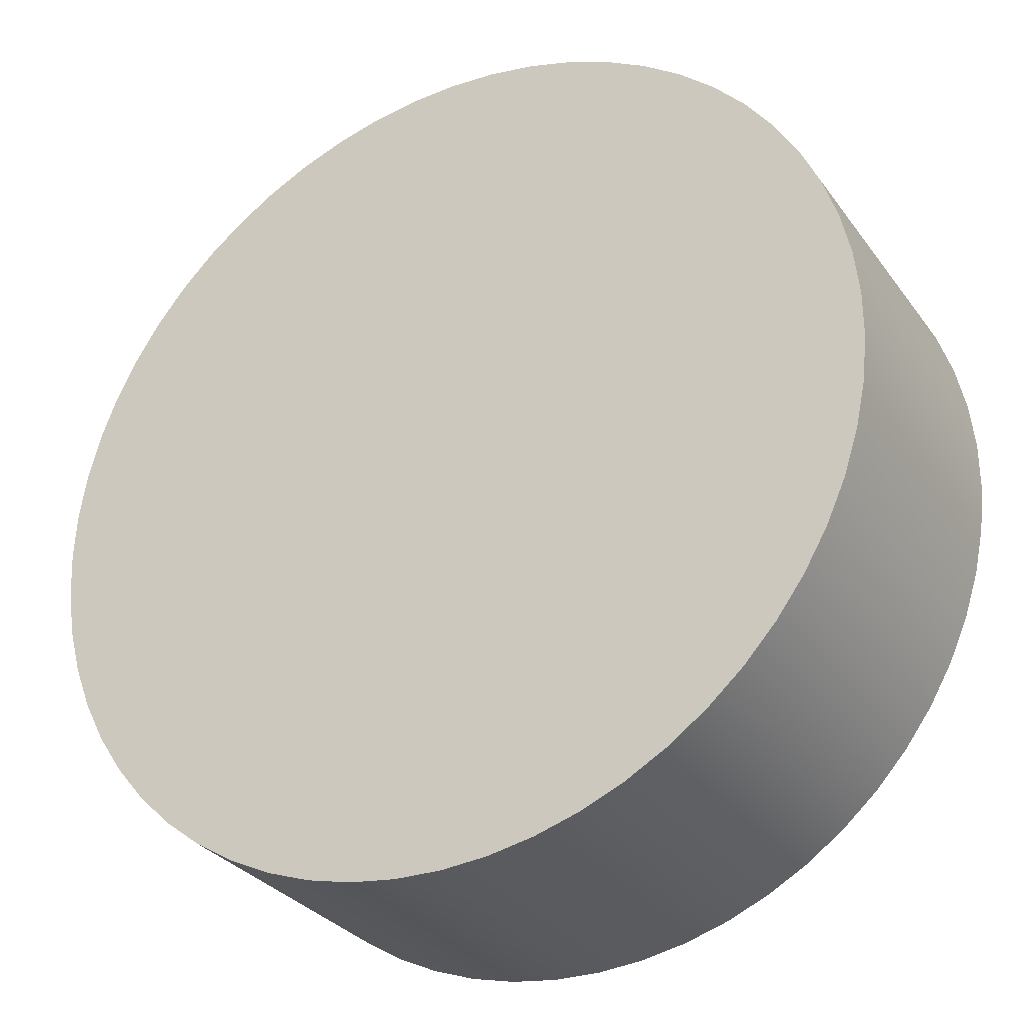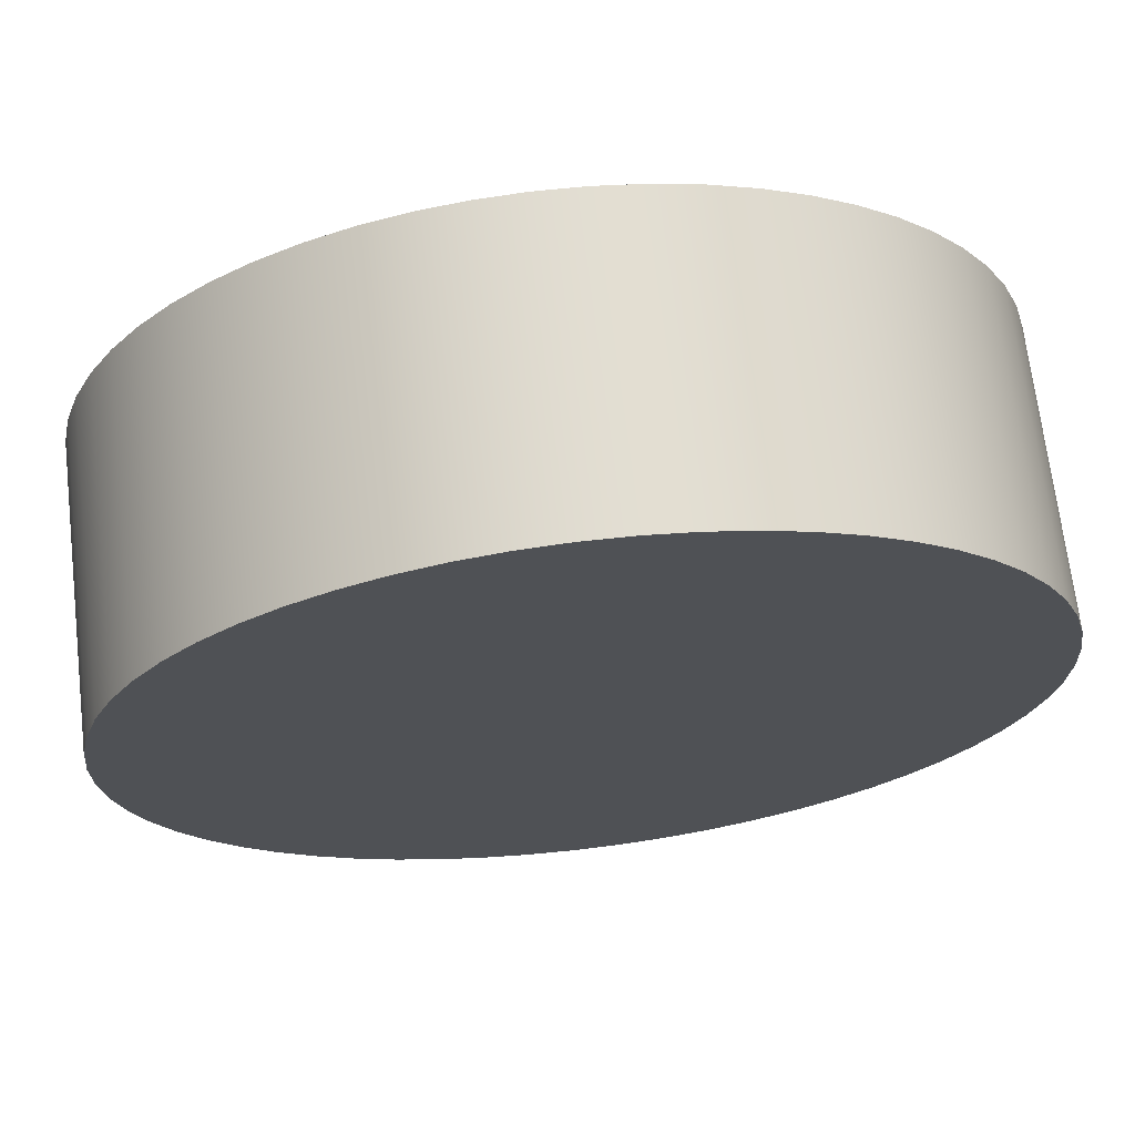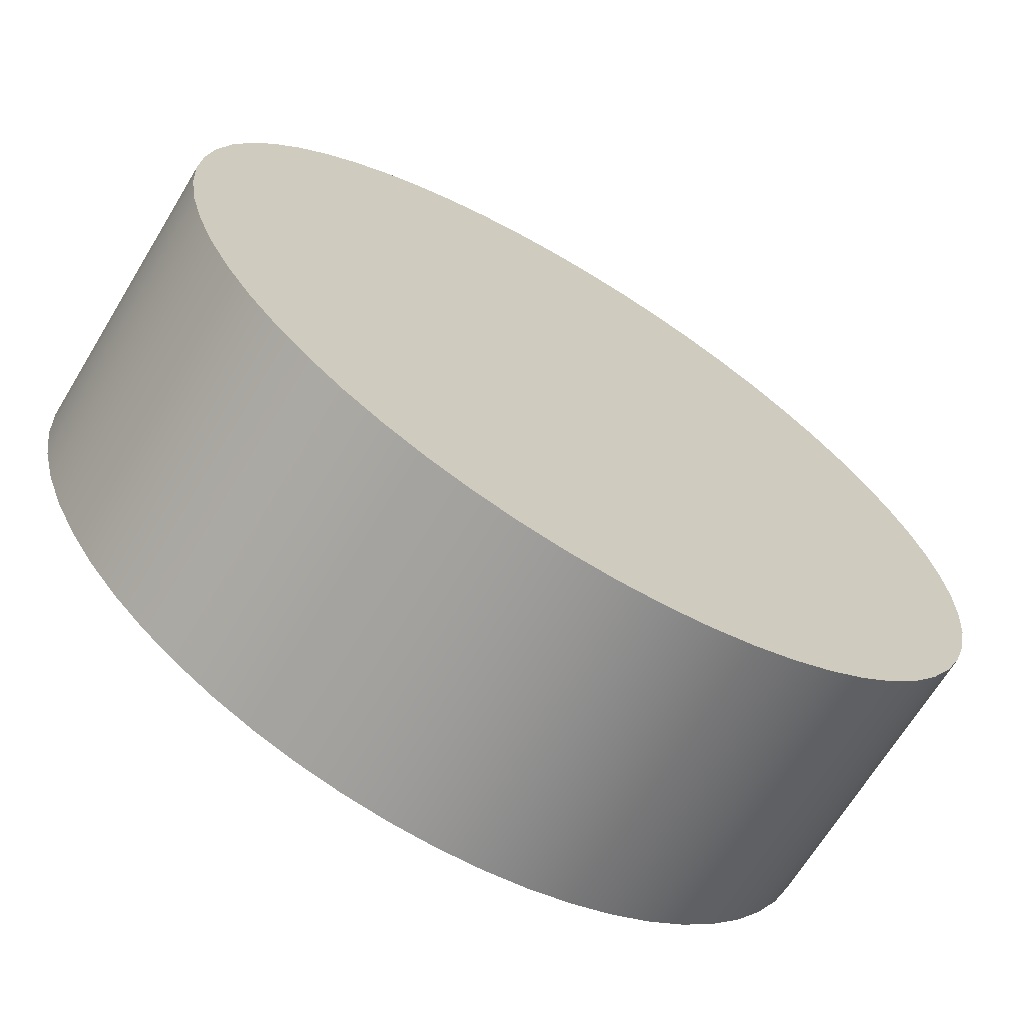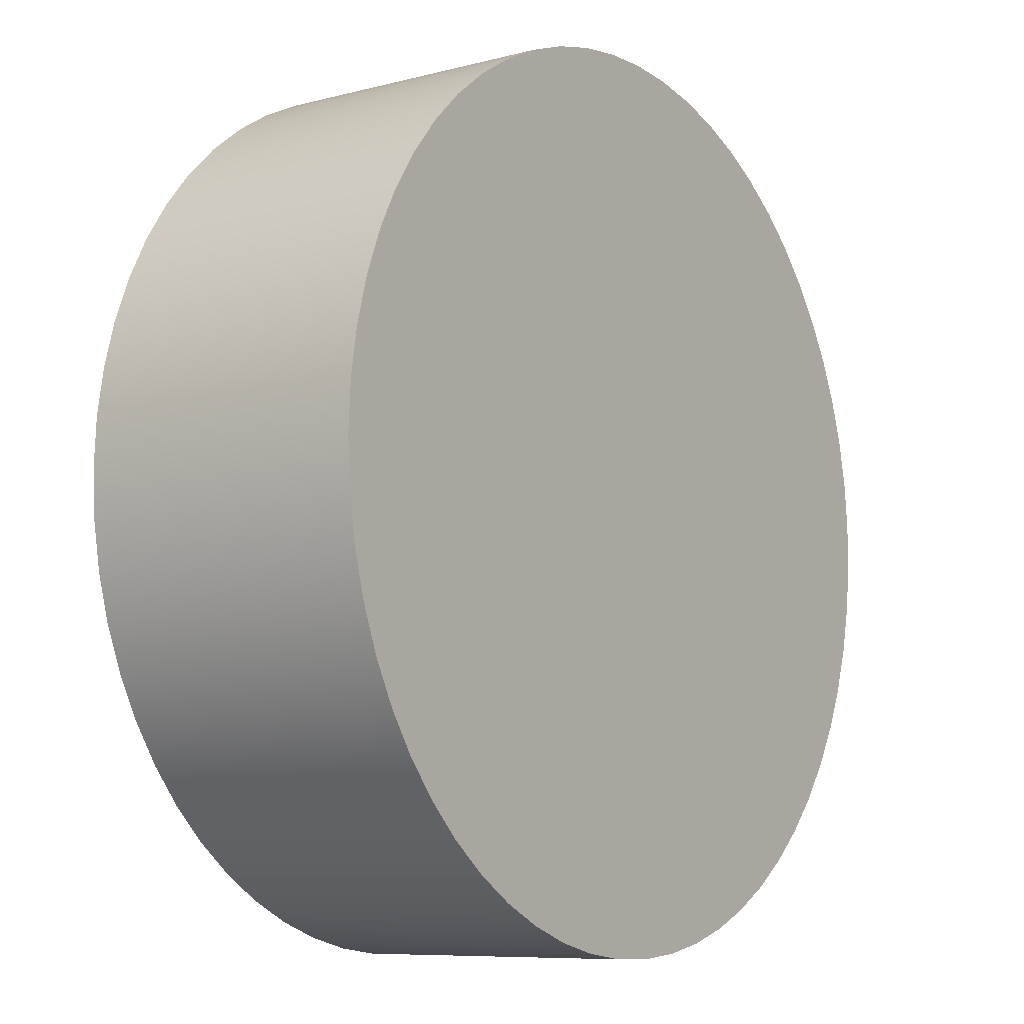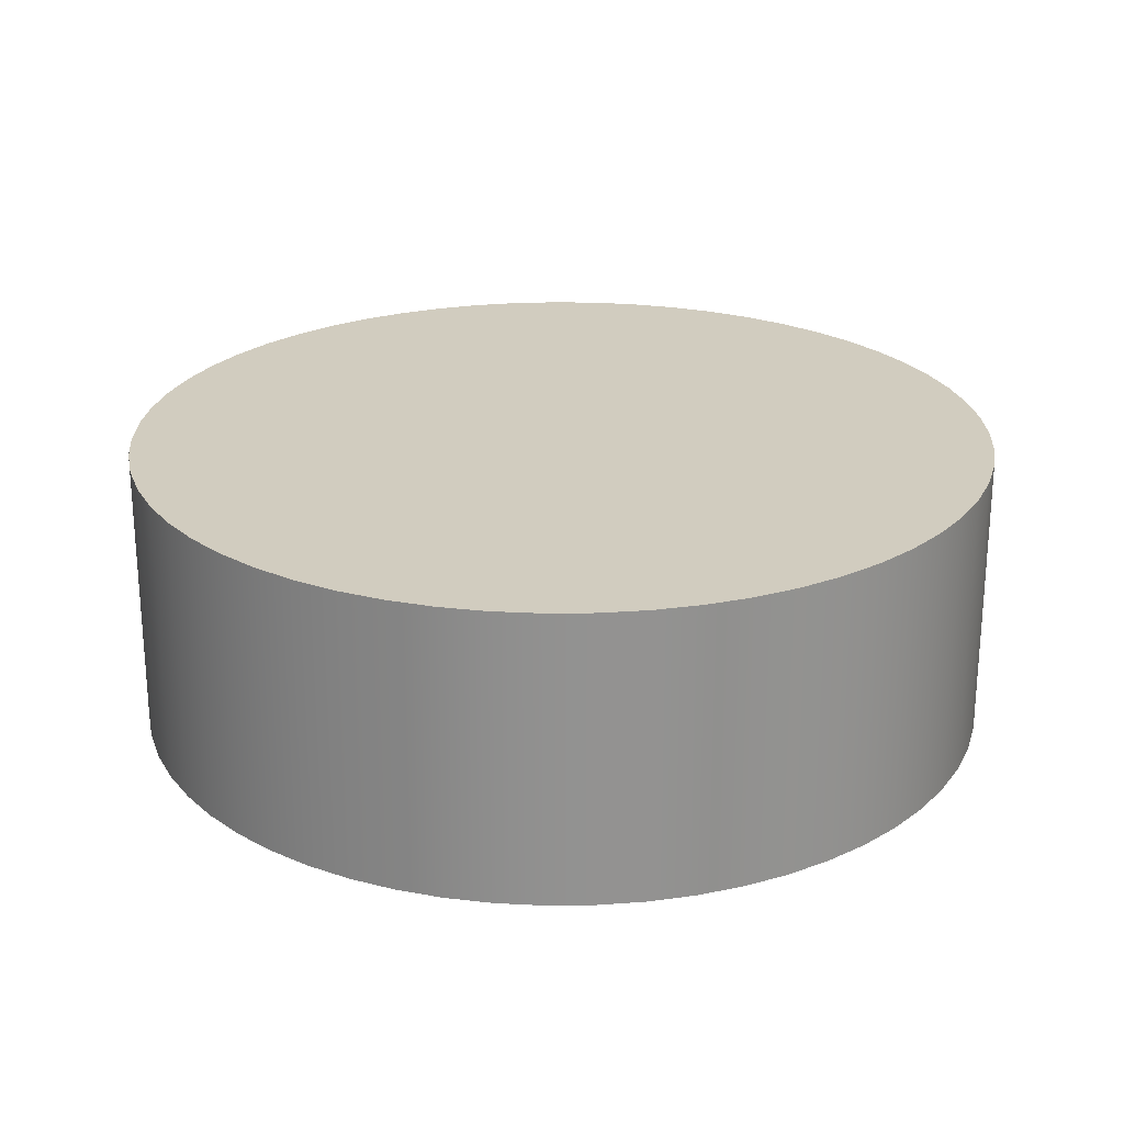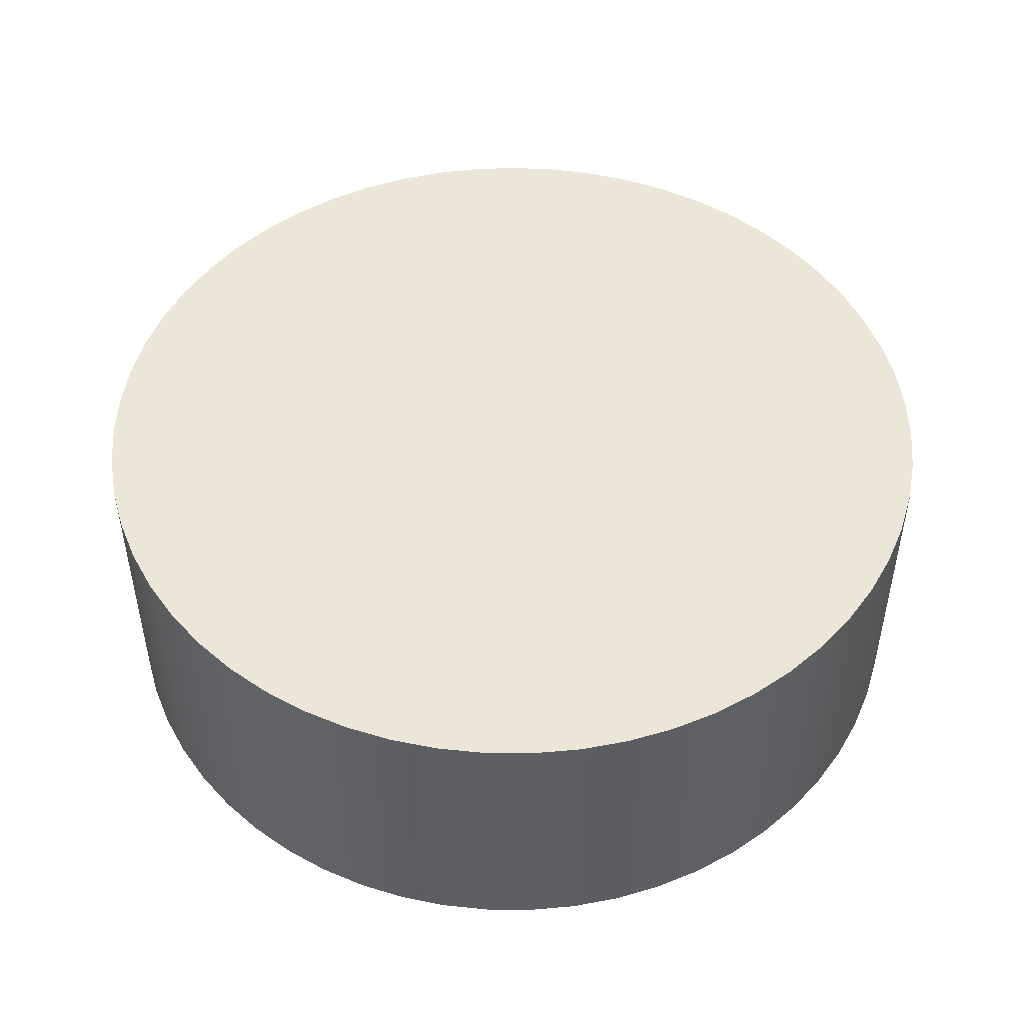
<metadata>
{"format":"obj","ext":"obj","renderer":"f3d","projection":"perspective","resolution":1024,"background":"white","views":[{"elev":-30.6,"azim":29.5,"up":"+Z"},{"elev":69.2,"azim":173.2,"up":"+Z"},{"elev":-67.8,"azim":-31.3,"up":"+Z"},{"elev":-8.4,"azim":-54.6,"up":"+Z"},{"elev":23.9,"azim":150.0,"up":"+Y"},{"elev":48.8,"azim":29.4,"up":"+Y"}]}
</metadata>
<code>
v 1.588 0.635 2.54
v 1.593 0.635 2.439
v 1.609 0.635 2.339
v 1.636 0.635 2.241
v 1.673 0.635 2.146
v 1.719 0.635 2.056
v 1.775 0.635 1.972
v 1.84 0.635 1.894
v 1.913 0.635 1.823
v 1.993 0.635 1.761
v 2.078 0.635 1.707
v 2.17 0.635 1.662
v 2.265 0.635 1.628
v 2.364 0.635 1.604
v 2.464 0.635 1.591
v 2.565 0.635 1.588
v 2.666 0.635 1.596
v 2.766 0.635 1.615
v 2.863 0.635 1.644
v 2.957 0.635 1.683
v 3.045 0.635 1.733
v 3.128 0.635 1.791
v 3.204 0.635 1.858
v 3.273 0.635 1.932
v 3.334 0.635 2.013
v 3.385 0.635 2.101
v 3.427 0.635 2.193
v 3.459 0.635 2.289
v 3.48 0.635 2.388
v 3.491 0.635 2.489
v 3.491 0.635 2.591
v 3.48 0.635 2.692
v 3.459 0.635 2.791
v 3.427 0.635 2.887
v 3.385 0.635 2.979
v 3.334 0.635 3.067
v 3.273 0.635 3.148
v 3.204 0.635 3.222
v 3.128 0.635 3.289
v 3.045 0.635 3.347
v 2.957 0.635 3.397
v 2.863 0.635 3.436
v 2.766 0.635 3.465
v 2.666 0.635 3.484
v 2.565 0.635 3.492
v 2.464 0.635 3.489
v 2.364 0.635 3.476
v 2.265 0.635 3.452
v 2.17 0.635 3.418
v 2.078 0.635 3.373
v 1.993 0.635 3.319
v 1.913 0.635 3.257
v 1.84 0.635 3.186
v 1.775 0.635 3.108
v 1.719 0.635 3.024
v 1.673 0.635 2.934
v 1.636 0.635 2.839
v 1.609 0.635 2.741
v 1.593 0.635 2.641
v 1.588 0 2.54
v 1.593 0 2.641
v 1.609 0 2.741
v 1.636 0 2.839
v 1.673 0 2.934
v 1.719 0 3.024
v 1.775 0 3.108
v 1.84 0 3.186
v 1.913 0 3.257
v 1.993 0 3.319
v 2.078 0 3.373
v 2.17 0 3.418
v 2.265 0 3.452
v 2.364 0 3.476
v 2.464 0 3.489
v 2.565 0 3.492
v 2.666 0 3.484
v 2.766 0 3.465
v 2.863 0 3.436
v 2.957 0 3.397
v 3.045 0 3.347
v 3.128 0 3.289
v 3.204 0 3.222
v 3.273 0 3.148
v 3.334 0 3.067
v 3.385 0 2.979
v 3.427 0 2.887
v 3.459 0 2.791
v 3.48 0 2.692
v 3.491 0 2.591
v 3.491 0 2.489
v 3.48 0 2.388
v 3.459 0 2.289
v 3.427 0 2.193
v 3.385 0 2.101
v 3.334 0 2.013
v 3.273 0 1.932
v 3.204 0 1.858
v 3.128 0 1.791
v 3.045 0 1.733
v 2.957 0 1.683
v 2.863 0 1.644
v 2.766 0 1.615
v 2.666 0 1.596
v 2.565 0 1.588
v 2.464 0 1.591
v 2.364 0 1.604
v 2.265 0 1.628
v 2.17 0 1.662
v 2.078 0 1.707
v 1.993 0 1.761
v 1.913 0 1.823
v 1.84 0 1.894
v 1.775 0 1.972
v 1.719 0 2.056
v 1.673 0 2.146
v 1.636 0 2.241
v 1.609 0 2.339
v 1.593 0 2.439
v 1.588 0 2.54
v 1.588 0.635 2.54
v 1.588 0.635 2.54
v 1.593 0.635 2.641
v 1.609 0.635 2.741
v 1.636 0.635 2.839
v 1.673 0.635 2.934
v 1.719 0.635 3.024
v 1.775 0.635 3.108
v 1.84 0.635 3.186
v 1.913 0.635 3.257
v 1.993 0.635 3.319
v 2.078 0.635 3.373
v 2.17 0.635 3.418
v 2.265 0.635 3.452
v 2.364 0.635 3.476
v 2.464 0.635 3.489
v 2.565 0.635 3.492
v 2.666 0.635 3.484
v 2.766 0.635 3.465
v 2.863 0.635 3.436
v 2.957 0.635 3.397
v 3.045 0.635 3.347
v 3.128 0.635 3.289
v 3.204 0.635 3.222
v 3.273 0.635 3.148
v 3.334 0.635 3.067
v 3.385 0.635 2.979
v 3.427 0.635 2.887
v 3.459 0.635 2.791
v 3.48 0.635 2.692
v 3.491 0.635 2.591
v 3.491 0.635 2.489
v 3.48 0.635 2.388
v 3.459 0.635 2.289
v 3.427 0.635 2.193
v 3.385 0.635 2.101
v 3.334 0.635 2.013
v 3.273 0.635 1.932
v 3.204 0.635 1.858
v 3.128 0.635 1.791
v 3.045 0.635 1.733
v 2.957 0.635 1.683
v 2.863 0.635 1.644
v 2.766 0.635 1.615
v 2.666 0.635 1.596
v 2.565 0.635 1.588
v 2.464 0.635 1.591
v 2.364 0.635 1.604
v 2.265 0.635 1.628
v 2.17 0.635 1.662
v 2.078 0.635 1.707
v 1.993 0.635 1.761
v 1.913 0.635 1.823
v 1.84 0.635 1.894
v 1.775 0.635 1.972
v 1.719 0.635 2.056
v 1.673 0.635 2.146
v 1.636 0.635 2.241
v 1.609 0.635 2.339
v 1.593 0.635 2.439
v 1.588 0 2.54
v 1.593 0 2.439
v 1.609 0 2.339
v 1.636 0 2.241
v 1.673 0 2.146
v 1.719 0 2.056
v 1.775 0 1.972
v 1.84 0 1.894
v 1.913 0 1.823
v 1.993 0 1.761
v 2.078 0 1.707
v 2.17 0 1.662
v 2.265 0 1.628
v 2.364 0 1.604
v 2.464 0 1.591
v 2.565 0 1.588
v 2.666 0 1.596
v 2.766 0 1.615
v 2.863 0 1.644
v 2.957 0 1.683
v 3.045 0 1.733
v 3.128 0 1.791
v 3.204 0 1.858
v 3.273 0 1.932
v 3.334 0 2.013
v 3.385 0 2.101
v 3.427 0 2.193
v 3.459 0 2.289
v 3.48 0 2.388
v 3.491 0 2.489
v 3.491 0 2.591
v 3.48 0 2.692
v 3.459 0 2.791
v 3.427 0 2.887
v 3.385 0 2.979
v 3.334 0 3.067
v 3.273 0 3.148
v 3.204 0 3.222
v 3.128 0 3.289
v 3.045 0 3.347
v 2.957 0 3.397
v 2.863 0 3.436
v 2.766 0 3.465
v 2.666 0 3.484
v 2.565 0 3.492
v 2.464 0 3.489
v 2.364 0 3.476
v 2.265 0 3.452
v 2.17 0 3.418
v 2.078 0 3.373
v 1.993 0 3.319
v 1.913 0 3.257
v 1.84 0 3.186
v 1.775 0 3.108
v 1.719 0 3.024
v 1.673 0 2.934
v 1.636 0 2.839
v 1.609 0 2.741
v 1.593 0 2.641
g 70d119b0-e2d8-11ea-b09d-54bf646e7e1f
f 2 118 1
f 1 118 119
f 120 60 59
f 59 60 61
f 59 61 58
f 58 61 62
f 58 62 57
f 57 62 63
f 57 63 56
f 56 63 64
f 56 64 55
f 55 64 65
f 55 65 54
f 54 65 66
f 54 66 53
f 53 66 67
f 53 67 52
f 52 67 68
f 52 68 51
f 51 68 69
f 51 69 50
f 50 69 70
f 50 70 49
f 49 70 71
f 49 71 48
f 48 71 72
f 48 72 47
f 47 72 73
f 47 73 46
f 46 73 74
f 46 74 45
f 45 74 75
f 45 75 44
f 44 75 76
f 44 76 43
f 43 76 77
f 43 77 42
f 42 77 78
f 42 78 41
f 41 78 79
f 41 79 40
f 40 79 80
f 40 80 39
f 39 80 81
f 39 81 38
f 38 81 82
f 38 82 37
f 37 82 83
f 37 83 36
f 36 83 84
f 36 84 35
f 35 84 85
f 35 85 34
f 34 85 86
f 34 86 33
f 33 86 87
f 33 87 32
f 32 87 88
f 32 88 31
f 31 88 89
f 31 89 30
f 30 89 90
f 30 90 29
f 29 90 91
f 29 91 28
f 28 91 92
f 28 92 27
f 27 92 93
f 27 93 26
f 26 93 94
f 26 94 25
f 25 94 95
f 25 95 24
f 24 95 96
f 24 96 23
f 23 96 97
f 23 97 22
f 22 97 98
f 22 98 21
f 21 98 99
f 21 99 20
f 20 99 100
f 20 100 19
f 19 100 101
f 19 101 18
f 18 101 102
f 18 102 17
f 17 102 103
f 17 103 16
f 16 103 104
f 16 104 15
f 15 104 105
f 15 105 14
f 14 105 106
f 14 106 13
f 13 106 107
f 13 107 12
f 12 107 108
f 12 108 11
f 11 108 109
f 11 109 10
f 10 109 110
f 10 110 9
f 9 110 111
f 9 111 8
f 8 111 112
f 8 112 7
f 7 112 113
f 7 113 6
f 6 113 114
f 6 114 5
f 5 114 115
f 5 115 4
f 4 115 116
f 4 116 3
f 3 116 117
f 3 117 2
f 2 117 118
g 70d1b634-e2d8-11ea-aa10-54bf646e7e1f
f 122 150 121
f 121 150 151
f 121 151 179
f 179 151 152
f 179 152 178
f 178 152 153
f 178 153 177
f 177 153 154
f 177 154 176
f 176 154 155
f 176 155 175
f 175 155 156
f 175 156 174
f 174 156 157
f 174 157 173
f 173 157 158
f 173 158 172
f 172 158 159
f 172 159 171
f 171 159 160
f 171 160 170
f 170 160 161
f 170 161 169
f 169 161 162
f 169 162 168
f 168 162 163
f 168 163 167
f 167 163 164
f 167 164 166
f 166 164 165
f 150 122 149
f 149 122 123
f 149 123 148
f 148 123 124
f 148 124 147
f 147 124 125
f 147 125 146
f 146 125 126
f 146 126 145
f 145 126 127
f 145 127 144
f 144 127 128
f 144 128 143
f 143 128 129
f 143 129 142
f 142 129 130
f 142 130 141
f 141 130 131
f 141 131 140
f 140 131 132
f 140 132 139
f 139 132 133
f 139 133 138
f 138 133 134
f 138 134 137
f 137 134 135
f 137 135 136
g 70d22b5e-e2d8-11ea-a854-54bf646e7e1f
f 181 209 180
f 180 209 210
f 180 210 238
f 238 210 211
f 238 211 237
f 237 211 212
f 237 212 236
f 236 212 213
f 236 213 235
f 235 213 214
f 235 214 234
f 234 214 215
f 234 215 233
f 233 215 216
f 233 216 232
f 232 216 217
f 232 217 231
f 231 217 218
f 231 218 230
f 230 218 219
f 230 219 229
f 229 219 220
f 229 220 228
f 228 220 221
f 228 221 227
f 227 221 222
f 227 222 226
f 226 222 223
f 226 223 225
f 225 223 224
f 209 181 208
f 208 181 182
f 208 182 207
f 207 182 183
f 207 183 206
f 206 183 184
f 206 184 205
f 205 184 185
f 205 185 204
f 204 185 186
f 204 186 203
f 203 186 187
f 203 187 202
f 202 187 188
f 202 188 201
f 201 188 189
f 201 189 200
f 200 189 190
f 200 190 199
f 199 190 191
f 199 191 198
f 198 191 192
f 198 192 197
f 197 192 193
f 197 193 196
f 196 193 194
f 196 194 195

</code>
